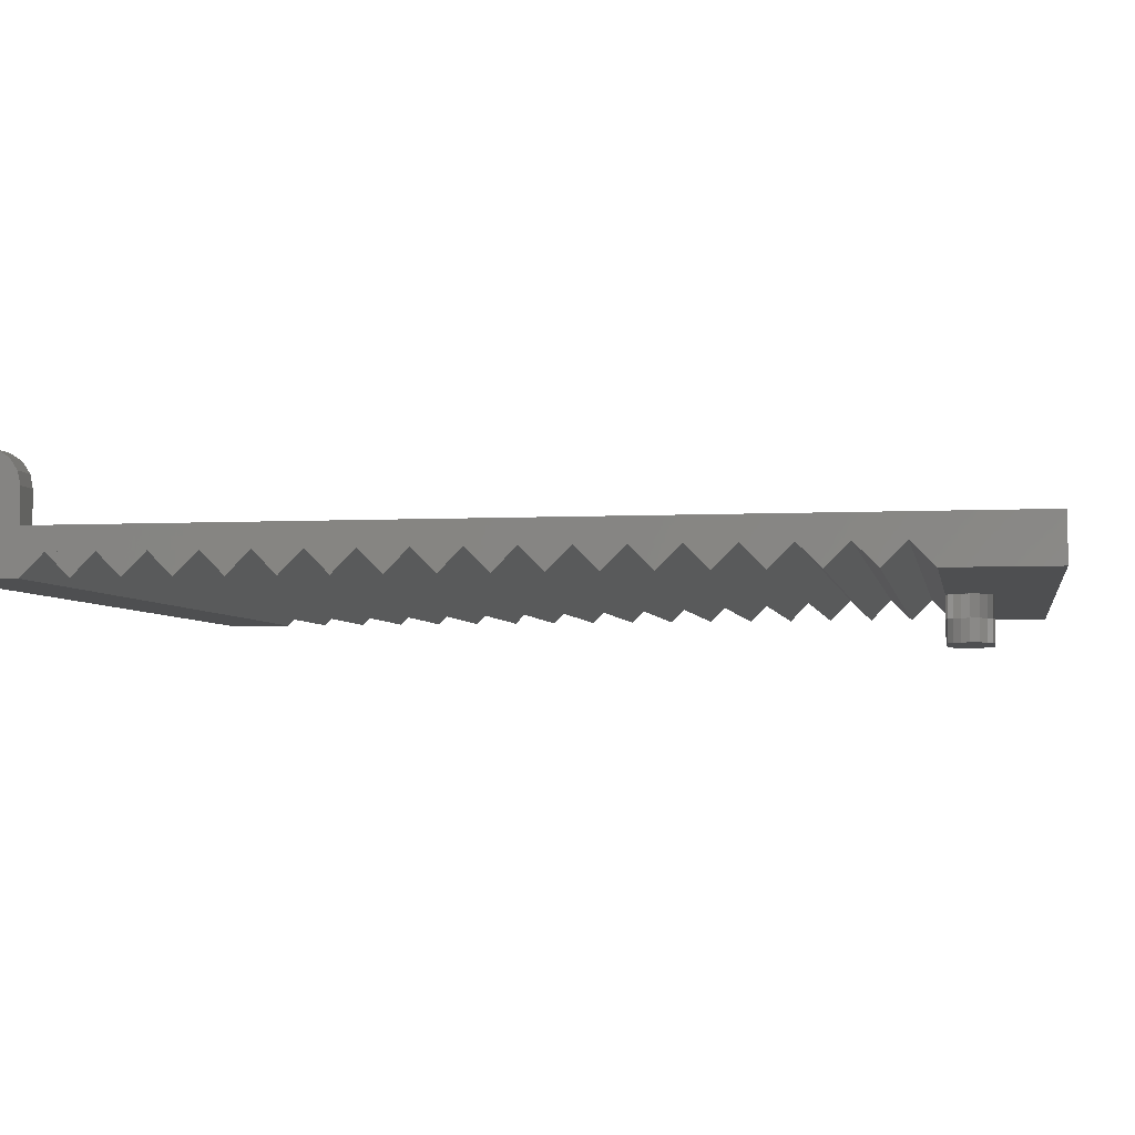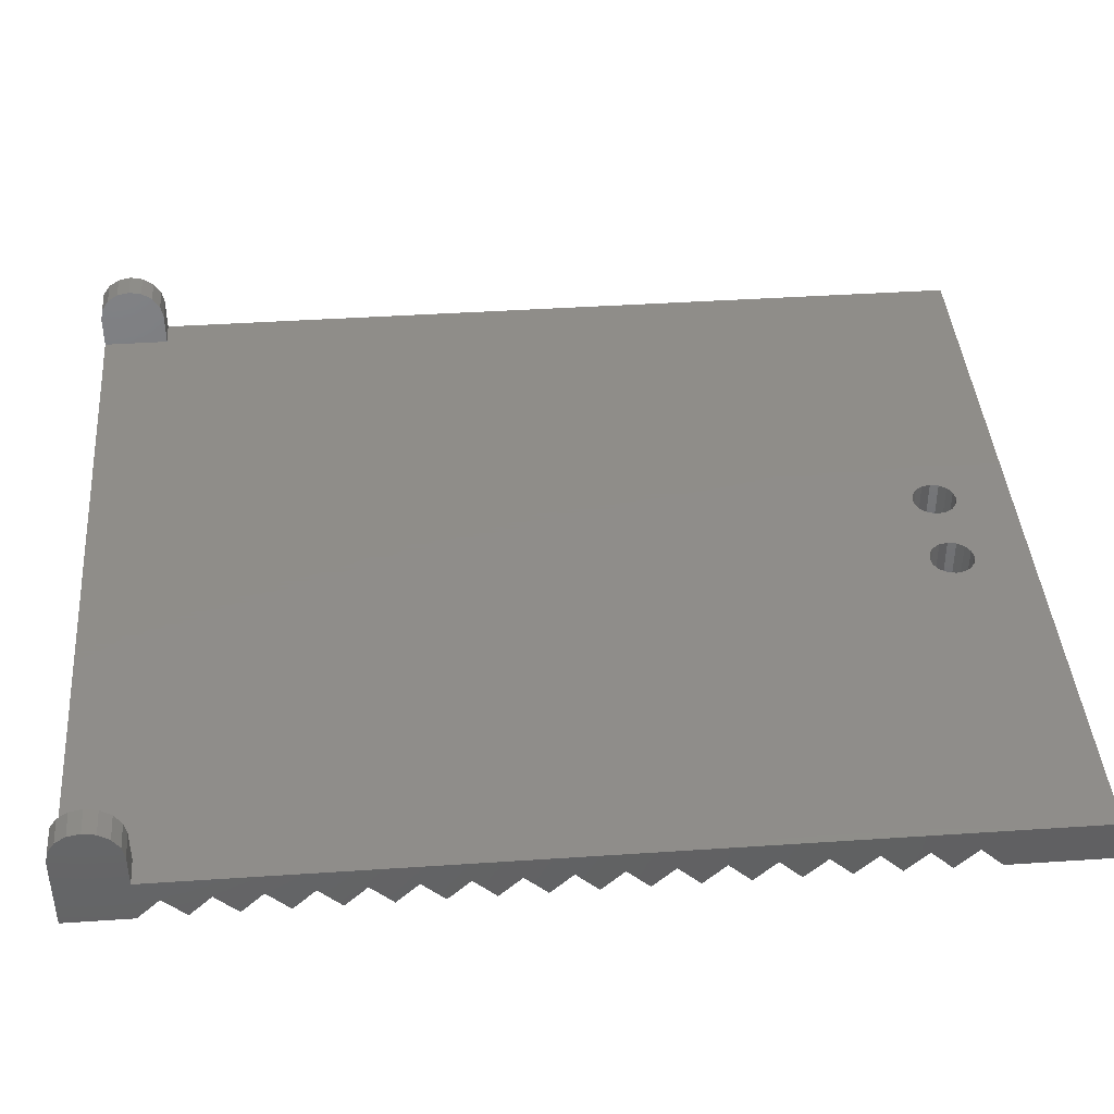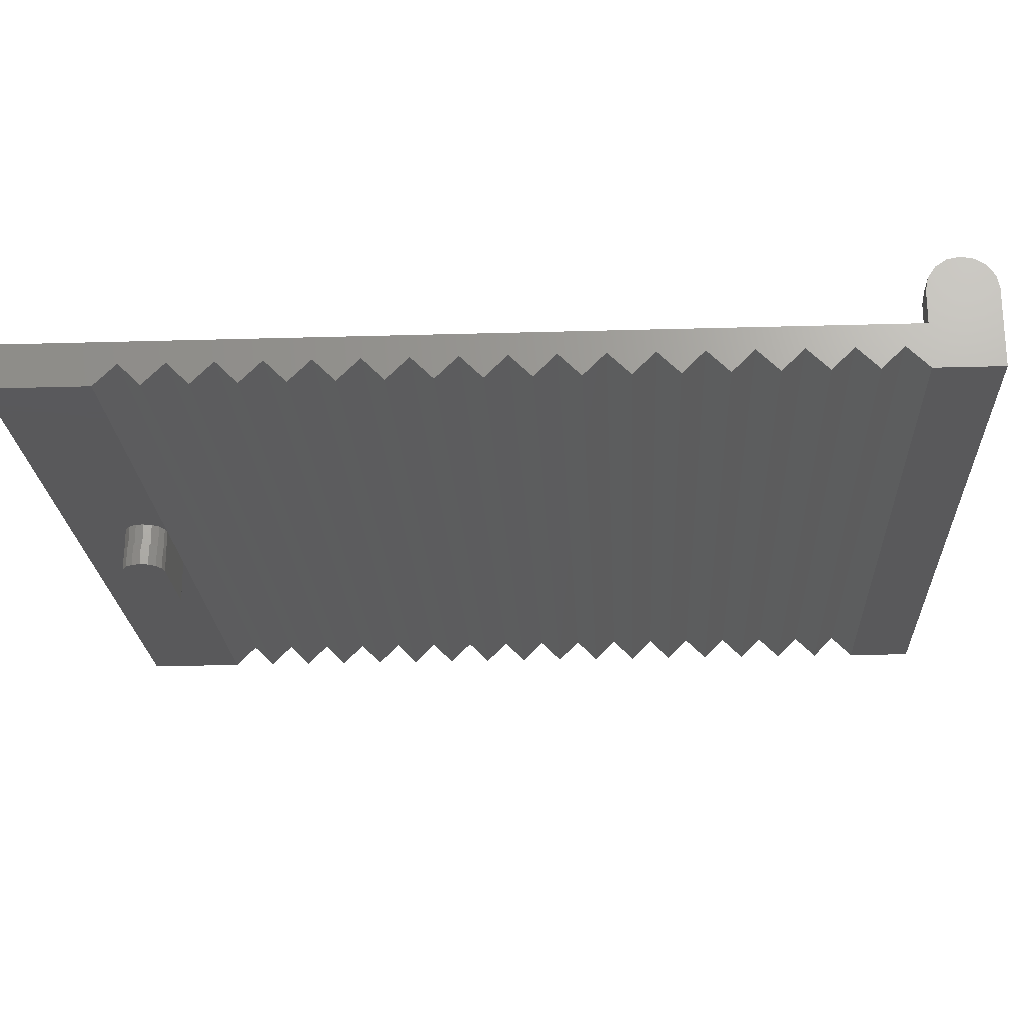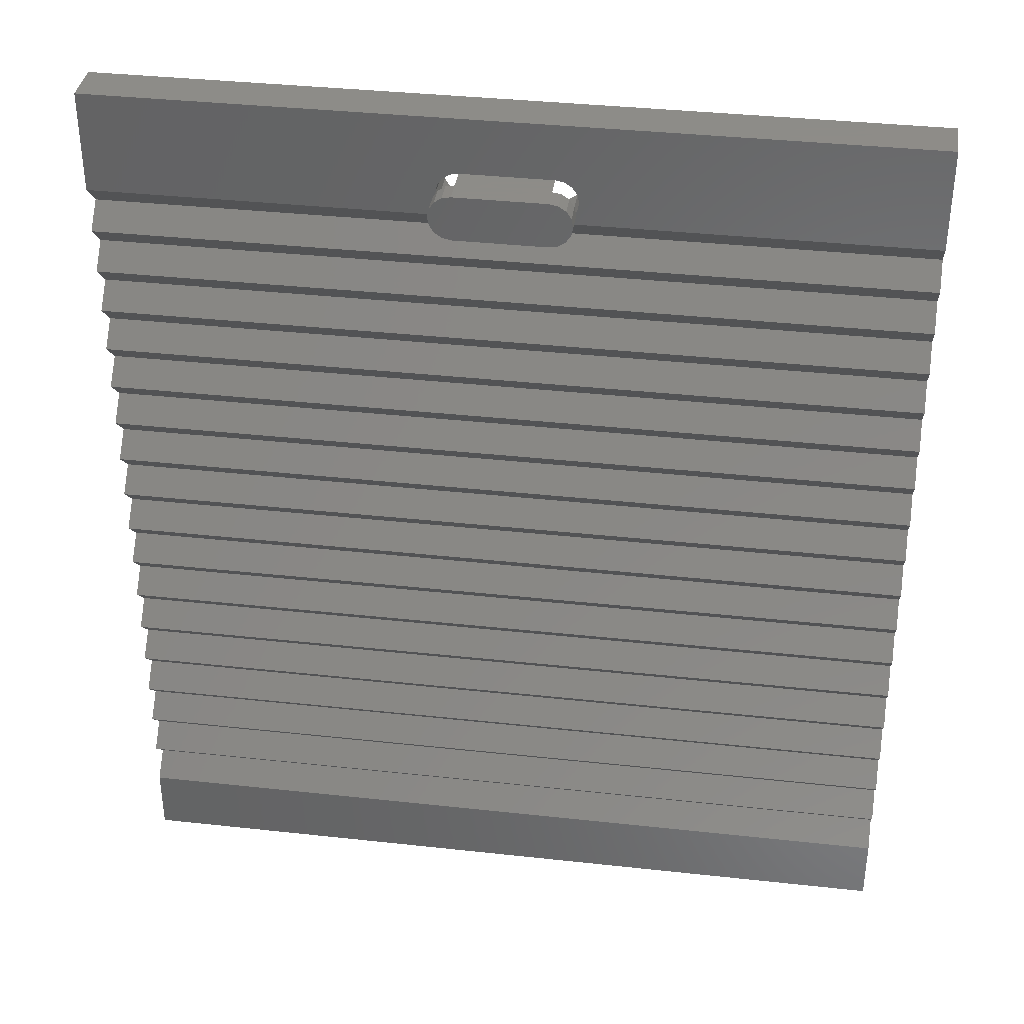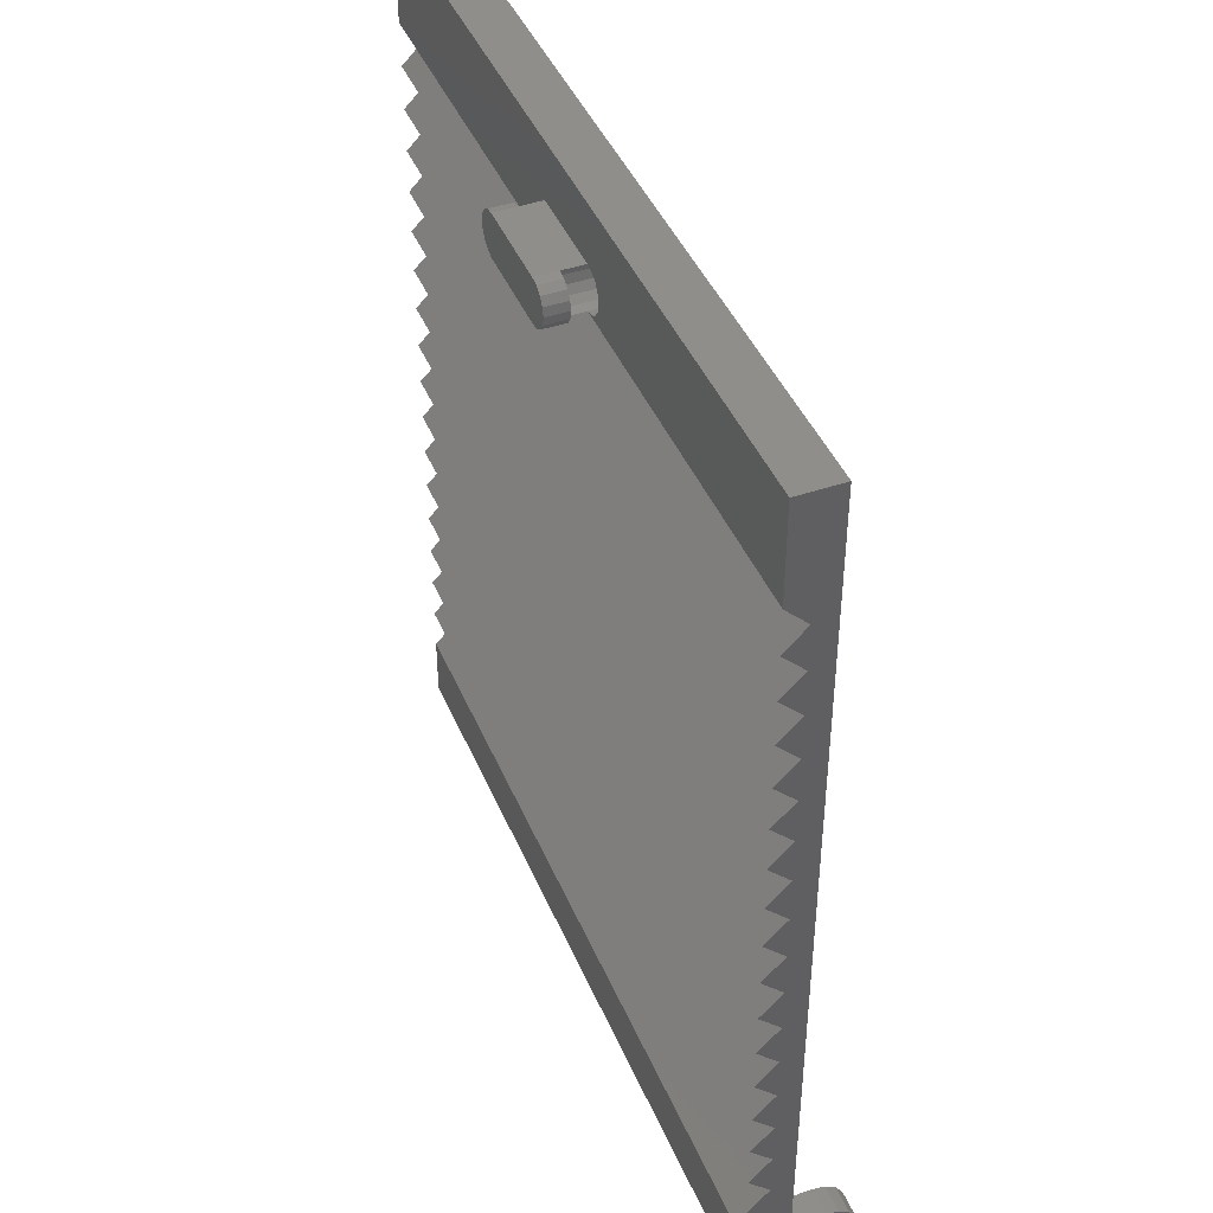
<metadata>
{"format":"stl","ext":"stl","renderer":"f3d","projection":"perspective","resolution":1024,"background":"white","views":[{"elev":-4.2,"azim":99.7,"up":"+Z"},{"elev":41.6,"azim":85.4,"up":"+Z"},{"elev":-22.3,"azim":-87.1,"up":"+Z"},{"elev":36.8,"azim":-171.9,"up":"+Y"},{"elev":43.5,"azim":-112.0,"up":"+Y"}]}
</metadata>
<code>
# stl→obj: 298 verts, 450 faces
v 1.44 0.2 -0.2
v 1.44 0.28 -0.28
v 1.44 0.28 -0.2
v 1.44 0.12 -0.2
v 1.44 0.12 -0.28
v -1.44 0.28 -0.2
v -1.44 0.28 -0.28
v -1.44 0.2 -0.2
v -1.44 0.12 -0.28
v -1.44 0.12 -0.2
v 1.44 0.36 -0.2
v 1.44 0.44 -0.28
v 1.44 0.44 -0.2
v -1.44 0.44 -0.2
v -1.44 0.44 -0.28
v -1.44 0.36 -0.2
v 1.44 0.52 -0.2
v 1.44 0.6 -0.28
v 1.44 0.6 -0.2
v -1.44 0.6 -0.2
v -1.44 0.6 -0.28
v -1.44 0.52 -0.2
v 1.44 0.68 -0.2
v 1.44 0.76 -0.28
v 1.44 0.76 -0.2
v -1.44 0.76 -0.2
v -1.44 0.76 -0.28
v -1.44 0.68 -0.2
v 1.44 0.84 -0.2
v 1.44 0.92 -0.28
v 1.44 0.92 -0.2
v -1.44 0.92 -0.2
v -1.44 0.92 -0.28
v -1.44 0.84 -0.2
v 1.44 1 -0.2
v 1.44 1.08 -0.28
v 1.44 1.08 -0.2
v -1.44 1.08 -0.2
v -1.44 1.08 -0.28
v -1.44 1 -0.2
v 1.44 1.16 -0.2
v 1.44 1.24 -0.28
v 1.44 1.24 -0.2
v -1.44 1.24 -0.2
v -1.44 1.24 -0.28
v -1.44 1.16 -0.2
v 1.44 1.32 -0.2
v 1.44 1.4 -0.28
v 1.44 1.4 -0.2
v -1.44 1.4 -0.2
v -1.44 1.4 -0.28
v -1.44 1.32 -0.2
v 1.44 1.48 -0.2
v 1.44 1.56 -0.28
v 1.44 1.56 -0.2
v -1.44 1.56 -0.2
v -1.44 1.56 -0.28
v -1.44 1.48 -0.2
v 1.44 1.64 -0.2
v 1.44 1.72 -0.28
v 1.44 1.72 -0.2
v -1.44 1.72 -0.2
v -1.44 1.72 -0.28
v -1.44 1.64 -0.2
v 1.44 1.8 -0.2
v 1.44 1.88 -0.28
v 1.44 1.88 -0.2
v -1.44 1.88 -0.2
v -1.44 1.88 -0.28
v -1.44 1.8 -0.2
v 1.44 1.96 -0.2
v 1.44 2.04 -0.28
v 1.44 2.04 -0.2
v -1.44 2.04 -0.2
v -1.44 2.04 -0.28
v -1.44 1.96 -0.2
v 1.44 2.12 -0.2
v 1.44 2.2 -0.28
v 1.44 2.2 -0.2
v -1.44 2.2 -0.2
v -1.44 2.2 -0.28
v -1.44 2.12 -0.2
v 1.44 2.28 -0.2
v 1.44 2.36 -0.28
v 1.44 2.36 -0.2
v -1.44 2.36 -0.2
v -1.44 2.36 -0.28
v -1.44 2.28 -0.2
v 1.44 2.44 -0.2
v 1.44 2.52 -0.28
v 1.44 2.52 -0.2
v -1.44 2.52 -0.2
v -1.44 2.52 -0.28
v -1.44 2.44 -0.2
v 1.44 2.6 -0.2
v 1.44 2.68 -0.28
v 1.44 2.68 -0.2
v -1.44 2.68 -0.2
v -1.44 2.68 -0.28
v -1.44 2.6 -0.2
v 1.44 2.76 -0.2
v 1.44 2.84 -0.28
v 1.44 2.84 -0.2
v -1.44 2.84 -0.2
v -1.44 2.84 -0.28
v -1.44 2.76 -0.2
v 0.16 2.92 -0.44
v 0.16 3 -0.44
v 0.1906 2.994 -0.44
v 0.2166 2.977 -0.44
v 0.2339 2.951 -0.44
v 0.24 2.92 -0.44
v 0.2339 2.889 -0.44
v 0.2166 2.863 -0.44
v 0.1906 2.846 -0.44
v 0.16 2.84 -0.44
v -0.16 2.84 -0.44
v -0.1906 2.846 -0.44
v -0.16 2.92 -0.44
v -0.2166 2.863 -0.44
v -0.2339 2.889 -0.44
v -0.24 2.92 -0.44
v -0.2339 2.951 -0.44
v -0.2166 2.977 -0.44
v -0.1906 2.994 -0.44
v -0.16 3 -0.44
v 0.08 2.92 -0.36
v 0.08609 2.889 -0.36
v 0.16 2.92 -0.36
v 0.1034 2.863 -0.36
v 0.1294 2.846 -0.36
v 0.16 2.84 -0.36
v 0.1906 2.846 -0.36
v 0.2166 2.863 -0.36
v 0.2339 2.889 -0.36
v 0.24 2.92 -0.36
v 0.2339 2.951 -0.36
v 0.2166 2.977 -0.36
v 0.1906 2.994 -0.36
v 0.16 3 -0.36
v 0.1294 2.994 -0.36
v 0.1034 2.977 -0.36
v 0.08609 2.951 -0.36
v -0.24 2.92 -0.36
v -0.2339 2.889 -0.36
v -0.16 2.92 -0.36
v -0.2166 2.863 -0.36
v -0.1906 2.846 -0.36
v -0.16 2.84 -0.36
v -0.1294 2.846 -0.36
v -0.1034 2.863 -0.36
v -0.08609 2.889 -0.36
v -0.08 2.92 -0.36
v -0.08609 2.951 -0.36
v -0.1034 2.977 -0.36
v -0.1294 2.994 -0.36
v -0.16 3 -0.36
v -0.1906 2.994 -0.36
v -0.2166 2.977 -0.36
v -0.2339 2.951 -0.36
v 0.24 3 -0.28
v 0.24 2.92 -0.28
v 0.2339 2.951 -0.28
v 0.2166 2.977 -0.28
v 0.1906 2.994 -0.28
v 0.16 3 -0.28
v 0.24 2.84 -0.28
v 0.16 2.84 -0.28
v 0.1906 2.846 -0.28
v 0.2166 2.863 -0.28
v 0.2339 2.889 -0.28
v -0.24 2.92 -0.28
v -0.2339 2.889 -0.28
v -0.24 2.84 -0.28
v -0.2166 2.863 -0.28
v -0.1906 2.846 -0.28
v -0.16 2.84 -0.28
v -0.16 3 -0.28
v -0.1906 2.994 -0.28
v -0.24 3 -0.28
v -0.2166 2.977 -0.28
v -0.2339 2.951 -0.28
v 0.16 2.84 -0.12
v 0.1294 2.846 -0.12
v 0.08 2.84 -0.12
v 0.1034 2.863 -0.12
v 0.08609 2.889 -0.12
v 0.08 2.92 -0.12
v 0.24 2.92 -0.12
v 0.2339 2.889 -0.12
v 0.24 2.84 -0.12
v 0.2166 2.863 -0.12
v 0.1906 2.846 -0.12
v 0.16 3 -0.12
v 0.1906 2.994 -0.12
v 0.24 3 -0.12
v 0.2166 2.977 -0.12
v 0.2339 2.951 -0.12
v 0.08609 2.951 -0.12
v 0.08 3 -0.12
v 0.1034 2.977 -0.12
v 0.1294 2.994 -0.12
v -0.16 2.84 -0.12
v -0.1906 2.846 -0.12
v -0.24 2.84 -0.12
v -0.2166 2.863 -0.12
v -0.2339 2.889 -0.12
v -0.24 2.92 -0.12
v -0.08 2.92 -0.12
v -0.08609 2.889 -0.12
v -0.08 2.84 -0.12
v -0.1034 2.863 -0.12
v -0.1294 2.846 -0.12
v -0.16 3 -0.12
v -0.1294 2.994 -0.12
v -0.08 3 -0.12
v -0.1034 2.977 -0.12
v -0.08609 2.951 -0.12
v -0.2339 2.951 -0.12
v -0.24 3 -0.12
v -0.2166 2.977 -0.12
v -0.1906 2.994 -0.12
v 1.44 0 0
v 1.44 0.12 0
v 1.44 0.1109 0.04592
v 1.44 0.08485 0.08485
v 1.44 0.04592 0.1109
v 1.44 -0 0.12
v 1.44 -0.04592 0.1109
v 1.44 -0.08485 0.08485
v 1.44 -0.1109 0.04592
v 1.44 -0.12 -0
v 1.34 -0.12 -0
v 1.34 -0.1109 0.04592
v 1.34 0 0
v 1.34 -0.08485 0.08485
v 1.34 -0.04592 0.1109
v 1.34 -0 0.12
v 1.34 0.04592 0.1109
v 1.34 0.08485 0.08485
v 1.34 0.1109 0.04592
v 1.34 0.12 0
v -1.44 -0.12 -0
v -1.44 -0.1109 0.04592
v -1.44 0 0
v -1.44 -0.08485 0.08485
v -1.44 -0.04592 0.1109
v -1.44 -0 0.12
v -1.44 0.04592 0.1109
v -1.44 0.08485 0.08485
v -1.44 0.1109 0.04592
v -1.44 0.12 0
v -1.34 0 0
v -1.34 0.12 0
v -1.34 0.1109 0.04592
v -1.34 0.08485 0.08485
v -1.34 0.04592 0.1109
v -1.34 -0 0.12
v -1.34 -0.04592 0.1109
v -1.34 -0.08485 0.08485
v -1.34 -0.1109 0.04592
v -1.34 -0.12 -0
v 1.44 -0.12 -0.28
v -1.44 -0.12 -0.28
v -0.24 3.2 -0.28
v -1.44 3.2 -0.28
v 1.44 3.2 -0.28
v 0.24 3.2 -0.28
v -1.44 3.2 -0.12
v -1.44 2.84 -0.12
v -0.24 3.2 -0.12
v 0.24 3.2 -0.12
v 1.44 2.84 -0.12
v 1.44 3.2 -0.12
v -1.44 -0.12 -0.2
v 1.44 -0.12 -0.2
v 1.44 3.2 -0.2
v -1.44 3.2 -0.2
v -1.44 -0.12 -0.12
v 1.44 -0.12 -0.12
v -1.44 0.12 -0.12
v 1.44 0.12 -0.12
v -1.34 -0.12 -0.12
v 1.34 -0.12 -0.12
v 1.34 0.12 -0.12
v -1.34 0.12 -0.12
v 1.44 -0.12 0
v 1.34 -0.12 0
v -1.44 -0.12 0
v -1.34 -0.12 0
v 1.44 0.12 -0
v 1.34 0.12 -0
v 1.34 0 0.12
v 1.44 0 0.12
v -1.34 0.12 -0
v -1.44 0.12 -0
v -1.44 0 0.12
v -1.34 0 0.12
f 1 2 3
f 4 5 1
f 6 7 8
f 8 9 10
f 11 12 13
f 3 2 11
f 14 15 16
f 16 7 6
f 17 18 19
f 13 12 17
f 20 21 22
f 22 15 14
f 23 24 25
f 19 18 23
f 26 27 28
f 28 21 20
f 29 30 31
f 25 24 29
f 32 33 34
f 34 27 26
f 35 36 37
f 31 30 35
f 38 39 40
f 40 33 32
f 41 42 43
f 37 36 41
f 44 45 46
f 46 39 38
f 47 48 49
f 43 42 47
f 50 51 52
f 52 45 44
f 53 54 55
f 49 48 53
f 56 57 58
f 58 51 50
f 59 60 61
f 55 54 59
f 62 63 64
f 64 57 56
f 65 66 67
f 61 60 65
f 68 69 70
f 70 63 62
f 71 72 73
f 67 66 71
f 74 75 76
f 76 69 68
f 77 78 79
f 73 72 77
f 80 81 82
f 82 75 74
f 83 84 85
f 79 78 83
f 86 87 88
f 88 81 80
f 89 90 91
f 85 84 89
f 92 93 94
f 94 87 86
f 95 96 97
f 91 90 95
f 98 99 100
f 100 93 92
f 101 102 103
f 97 96 101
f 104 105 106
f 106 99 98
f 107 108 109
f 107 109 110
f 107 110 111
f 107 111 112
f 107 112 113
f 107 113 114
f 107 114 115
f 107 115 116
f 117 118 119
f 118 120 119
f 120 121 119
f 121 122 119
f 122 123 119
f 123 124 119
f 124 125 119
f 125 126 119
f 127 128 129
f 128 130 129
f 130 131 129
f 131 132 129
f 132 133 129
f 133 134 129
f 134 135 129
f 135 136 129
f 136 137 129
f 137 138 129
f 138 139 129
f 139 140 129
f 140 141 129
f 141 142 129
f 142 143 129
f 143 127 129
f 144 145 146
f 145 147 146
f 147 148 146
f 148 149 146
f 149 150 146
f 150 151 146
f 151 152 146
f 152 153 146
f 153 154 146
f 154 155 146
f 155 156 146
f 156 157 146
f 157 158 146
f 158 159 146
f 159 160 146
f 160 144 146
f 161 162 163
f 161 163 164
f 161 164 165
f 161 165 166
f 167 168 169
f 167 169 170
f 167 170 171
f 167 171 162
f 172 173 174
f 173 175 174
f 175 176 174
f 176 177 174
f 178 179 180
f 179 181 180
f 181 182 180
f 182 172 180
f 183 184 185
f 184 186 185
f 186 187 185
f 187 188 185
f 189 190 191
f 190 192 191
f 192 193 191
f 193 183 191
f 194 195 196
f 195 197 196
f 197 198 196
f 198 189 196
f 188 199 200
f 199 201 200
f 201 202 200
f 202 194 200
f 203 204 205
f 204 206 205
f 206 207 205
f 207 208 205
f 209 210 211
f 210 212 211
f 212 213 211
f 213 203 211
f 214 215 216
f 215 217 216
f 217 218 216
f 218 209 216
f 208 219 220
f 219 221 220
f 221 222 220
f 222 214 220
f 223 224 225
f 223 225 226
f 223 226 227
f 223 227 228
f 223 228 229
f 223 229 230
f 223 230 231
f 223 231 232
f 233 234 235
f 234 236 235
f 236 237 235
f 237 238 235
f 238 239 235
f 239 240 235
f 240 241 235
f 241 242 235
f 243 244 245
f 244 246 245
f 246 247 245
f 247 248 245
f 248 249 245
f 249 250 245
f 250 251 245
f 251 252 245
f 253 254 255
f 253 255 256
f 253 256 257
f 253 257 258
f 253 258 259
f 253 259 260
f 253 260 261
f 253 261 262
f 2 1 8
f 2 8 7
f 1 5 9
f 1 9 8
f 12 11 16
f 12 16 15
f 11 2 7
f 11 7 16
f 18 17 22
f 18 22 21
f 17 12 15
f 17 15 22
f 24 23 28
f 24 28 27
f 23 18 21
f 23 21 28
f 30 29 34
f 30 34 33
f 29 24 27
f 29 27 34
f 36 35 40
f 36 40 39
f 35 30 33
f 35 33 40
f 42 41 46
f 42 46 45
f 41 36 39
f 41 39 46
f 48 47 52
f 48 52 51
f 47 42 45
f 47 45 52
f 54 53 58
f 54 58 57
f 53 48 51
f 53 51 58
f 60 59 64
f 60 64 63
f 59 54 57
f 59 57 64
f 66 65 70
f 66 70 69
f 65 60 63
f 65 63 70
f 72 71 76
f 72 76 75
f 71 66 69
f 71 69 76
f 78 77 82
f 78 82 81
f 77 72 75
f 77 75 82
f 84 83 88
f 84 88 87
f 83 78 81
f 83 81 88
f 90 89 94
f 90 94 93
f 89 84 87
f 89 87 94
f 96 95 100
f 96 100 99
f 95 90 93
f 95 93 100
f 102 101 106
f 102 106 105
f 101 96 99
f 101 99 106
f 5 263 264
f 5 264 9
f 265 174 105
f 265 105 266
f 267 102 167
f 267 167 268
f 161 180 265
f 161 265 268
f 269 270 205
f 269 205 271
f 272 191 273
f 272 273 274
f 272 271 220
f 272 220 196
f 10 9 264
f 10 264 275
f 276 263 5
f 276 5 4
f 103 102 267
f 103 267 277
f 278 266 105
f 278 105 104
f 274 267 266
f 274 266 269
f 279 264 263
f 279 263 280
f 280 276 277
f 280 277 274
f 269 278 275
f 269 275 279
f 281 282 273
f 281 273 270
f 283 284 285
f 283 285 286
f 108 116 117
f 108 117 126
f 126 178 166
f 126 166 108
f 116 168 177
f 116 177 117
f 200 216 211
f 200 211 185
f 224 287 280
f 224 280 282
f 285 284 288
f 285 288 242
f 284 280 287
f 284 287 288
f 242 224 282
f 242 282 285
f 281 279 289
f 281 289 252
f 254 290 283
f 254 283 286
f 290 289 279
f 290 279 283
f 286 281 252
f 286 252 254
f 108 140 139
f 108 139 109
f 109 139 138
f 109 138 110
f 110 138 137
f 110 137 111
f 111 137 136
f 111 136 112
f 112 136 135
f 112 135 113
f 113 135 134
f 113 134 114
f 114 134 133
f 114 133 115
f 115 133 132
f 115 132 116
f 117 149 148
f 117 148 118
f 118 148 147
f 118 147 120
f 120 147 145
f 120 145 121
f 121 145 144
f 121 144 122
f 122 144 160
f 122 160 123
f 123 160 159
f 123 159 124
f 124 159 158
f 124 158 125
f 125 158 157
f 125 157 126
f 140 194 202
f 140 202 141
f 141 202 201
f 141 201 142
f 142 201 199
f 142 199 143
f 143 199 188
f 143 188 127
f 127 188 187
f 127 187 128
f 128 187 186
f 128 186 130
f 130 186 184
f 130 184 131
f 131 184 183
f 131 183 132
f 149 203 213
f 149 213 150
f 150 213 212
f 150 212 151
f 151 212 210
f 151 210 152
f 152 210 209
f 152 209 153
f 153 209 218
f 153 218 154
f 154 218 217
f 154 217 155
f 155 217 215
f 155 215 156
f 156 215 214
f 156 214 157
f 168 183 193
f 168 193 169
f 169 193 192
f 169 192 170
f 170 192 190
f 170 190 171
f 171 190 189
f 171 189 162
f 162 189 198
f 162 198 163
f 163 198 197
f 163 197 164
f 164 197 195
f 164 195 165
f 165 195 194
f 165 194 166
f 178 214 222
f 178 222 179
f 179 222 221
f 179 221 181
f 181 221 219
f 181 219 182
f 182 219 208
f 182 208 172
f 172 208 207
f 172 207 173
f 173 207 206
f 173 206 175
f 175 206 204
f 175 204 176
f 176 204 203
f 176 203 177
f 291 292 241
f 291 241 225
f 225 241 240
f 225 240 226
f 226 240 239
f 226 239 227
f 227 239 293
f 227 293 294
f 294 293 237
f 294 237 229
f 229 237 236
f 229 236 230
f 230 236 234
f 230 234 231
f 231 234 288
f 231 288 287
f 295 296 251
f 295 251 255
f 255 251 250
f 255 250 256
f 256 250 249
f 256 249 257
f 257 249 297
f 257 297 298
f 298 297 247
f 298 247 259
f 259 247 246
f 259 246 260
f 260 246 244
f 260 244 261
f 261 244 289
f 261 289 290

</code>
